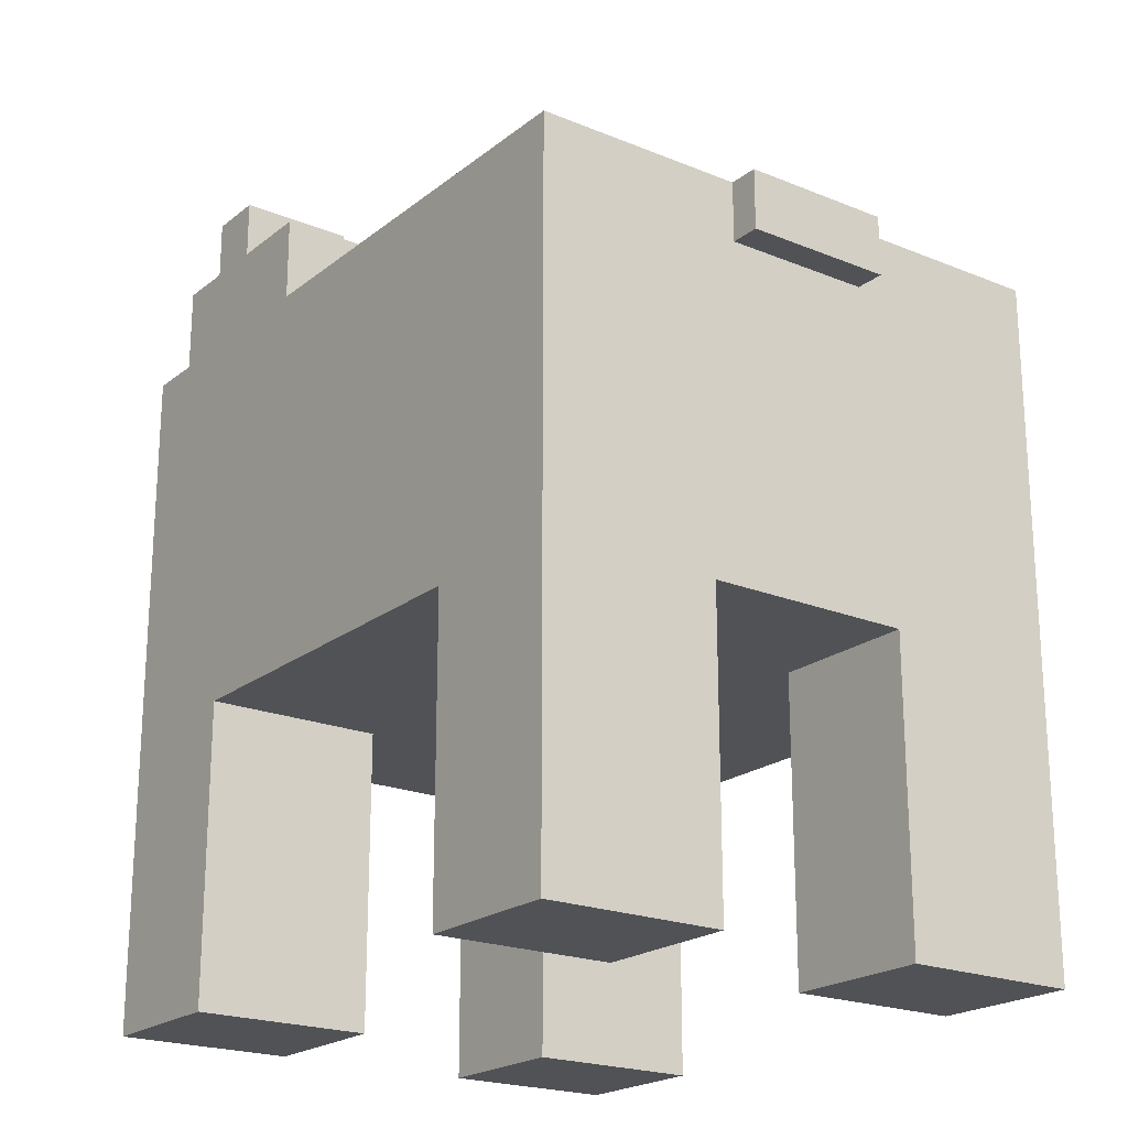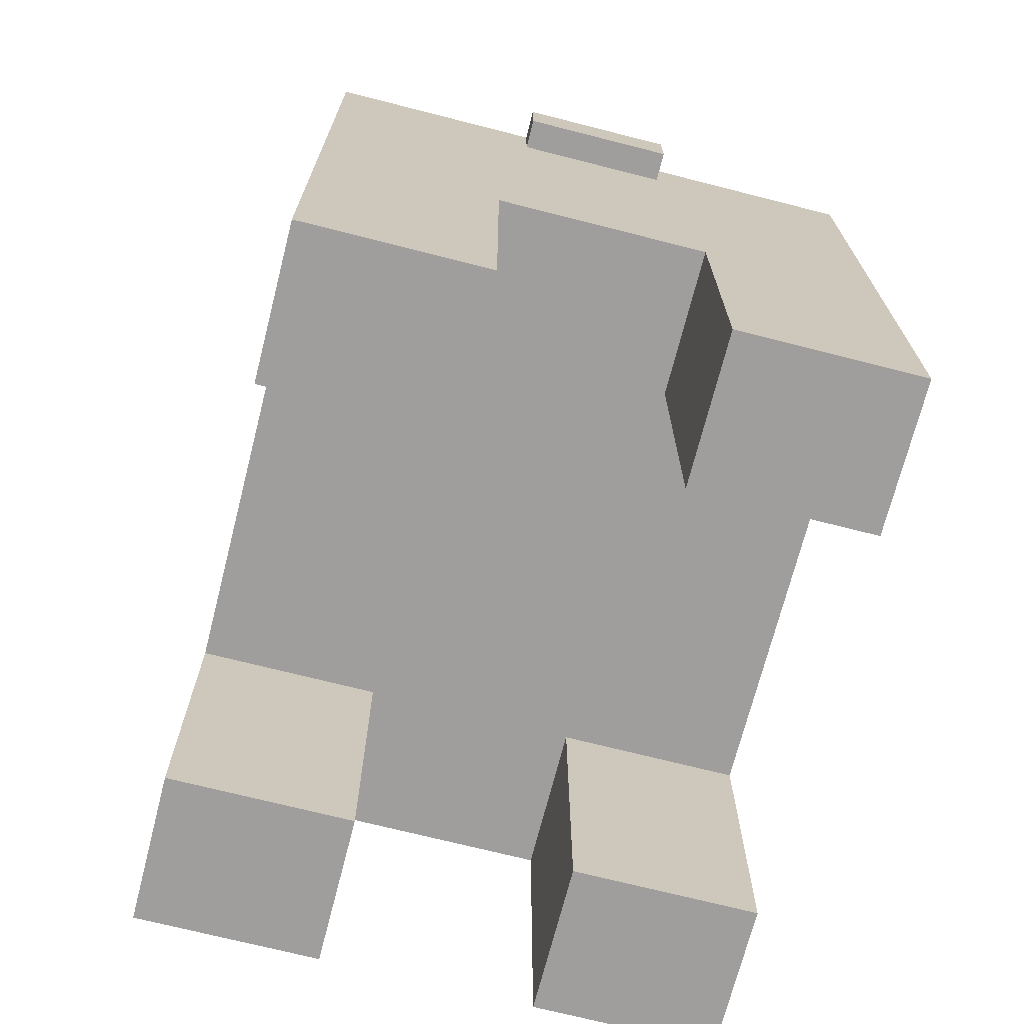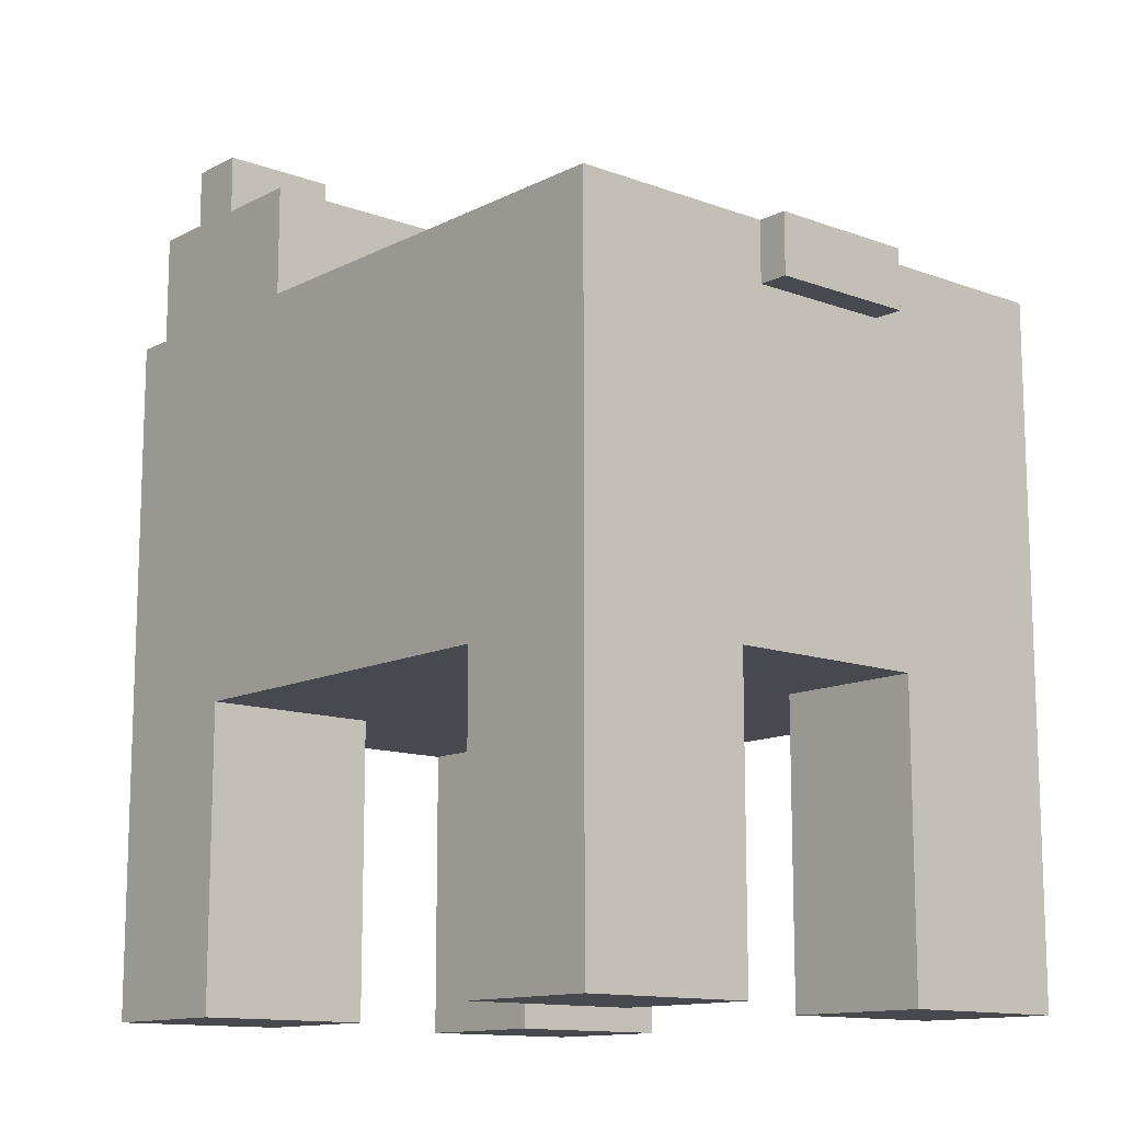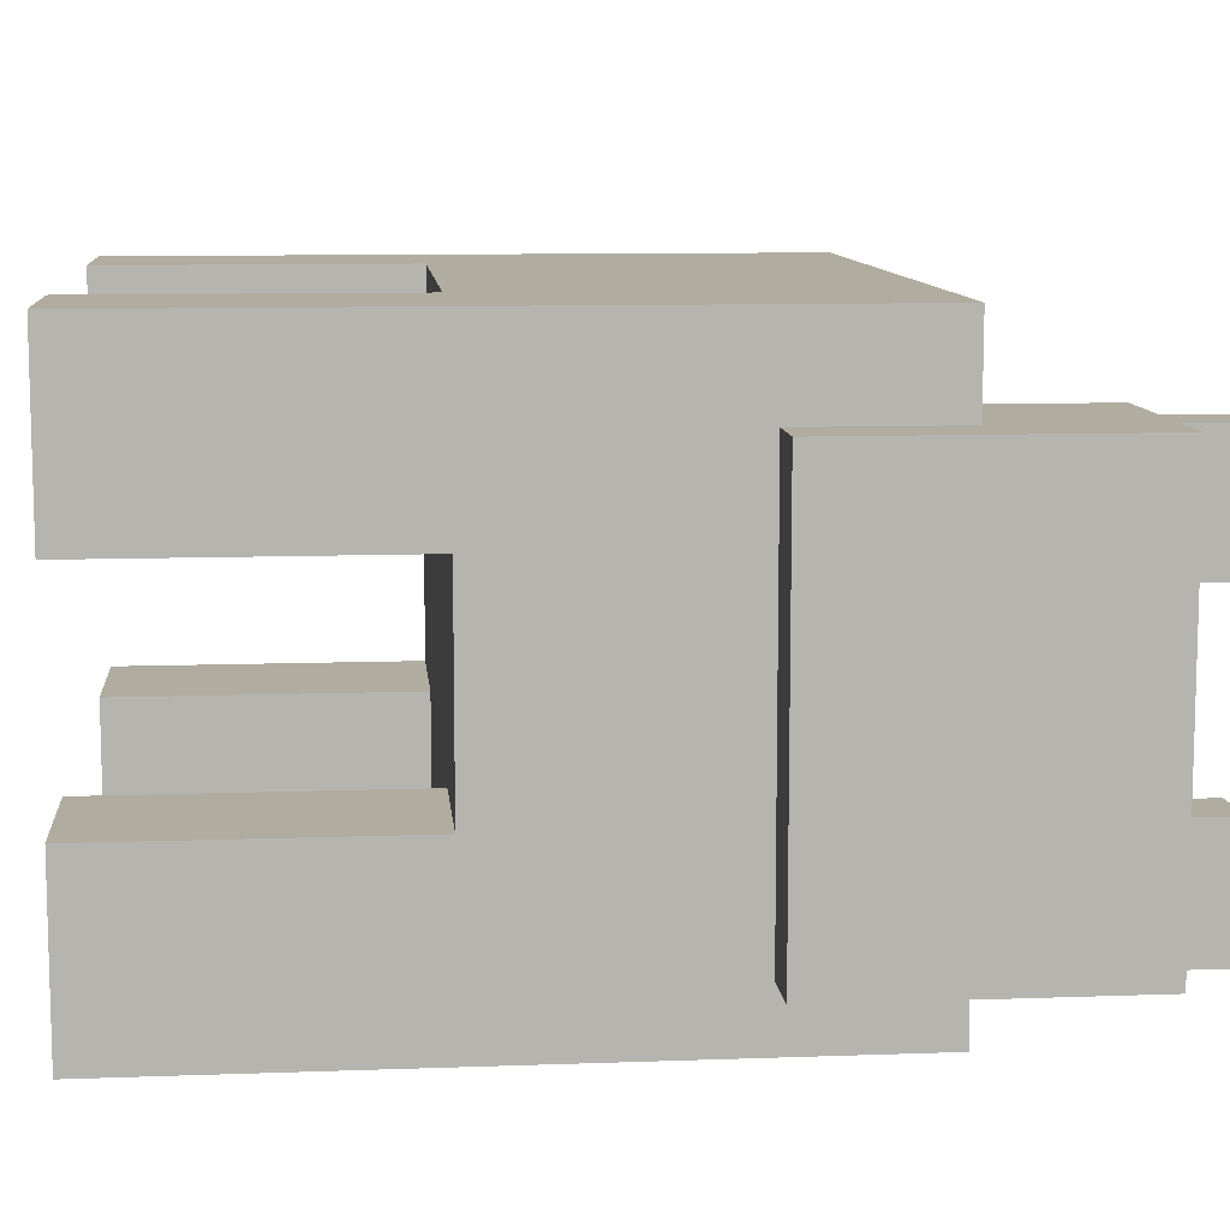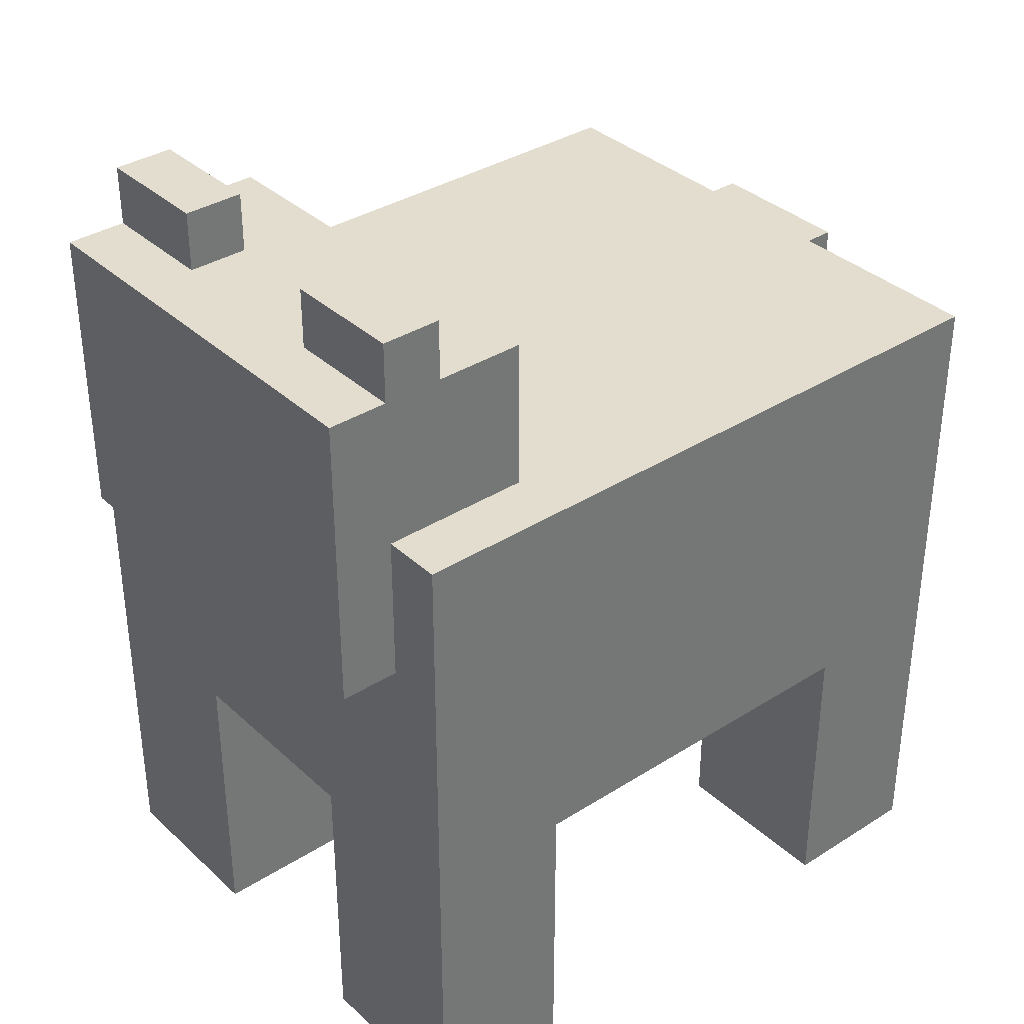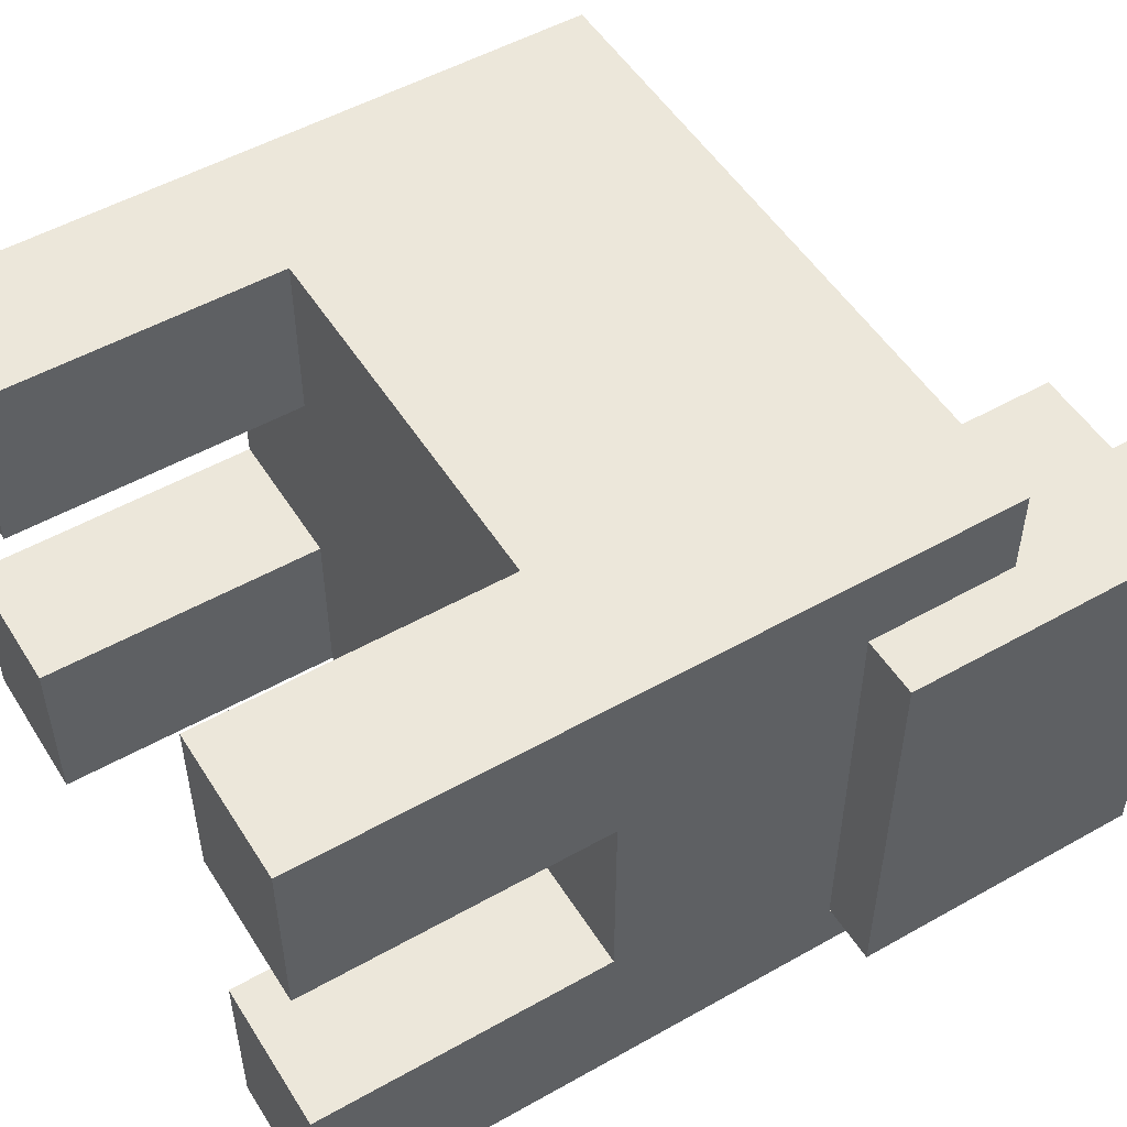
<metadata>
{"format":"obj","ext":"obj","renderer":"f3d","projection":"perspective","resolution":1024,"background":"white","views":[{"elev":-21.1,"azim":-126.2,"up":"+Y"},{"elev":-70.9,"azim":-104.3,"up":"+Y"},{"elev":-12.7,"azim":-130.7,"up":"+Y"},{"elev":9.9,"azim":84.6,"up":"+Z"},{"elev":35.6,"azim":140.1,"up":"+Y"},{"elev":51.8,"azim":58.6,"up":"+Z"}]}
</metadata>
<code>
o
v -1 2.1 0.3
v -1 2.1 -0.2
v -1 2.3 0.3
v -1 2.3 -0.2
v -0.9 0 1
v -0.9 0 0.4
v -0.9 0 -0.3
v -0.9 0 -0.9
v -0.9 1 0.4
v -0.9 1 -0.3
v -0.9 1.5 0.4
v -0.9 1.5 -0.3
v -0.9 1.7 0.2
v -0.9 1.7 0.1
v -0.9 1.7 -1.192e-07
v -0.9 1.7 -0.1
v -0.9 1.8 1
v -0.9 1.8 0.4
v -0.9 1.8 0.2
v -0.9 1.8 0.1
v -0.9 1.8 -1.192e-07
v -0.9 1.8 -0.1
v -0.9 1.8 -0.3
v -0.9 1.8 -0.9
v -0.9 1.9 0.2
v -0.9 1.9 0.1
v -0.9 1.9 -1.192e-07
v -0.9 1.9 -0.1
v -0.9 2 0.2
v -0.9 2 0.1
v -0.9 2 -1.192e-07
v -0.9 2 -0.1
v -0.9 2.1 0.3
v -0.9 2.1 -0.2
v -0.9 2.3 1
v -0.9 2.3 0.3
v -0.9 2.3 -0.2
v -0.9 2.3 -0.9
v 0.9 0 1
v 0.9 0 0.4
v 0.9 0 -0.3
v 0.9 0 -0.9
v 0.9 1 1
v 0.9 1 0.9
v 0.9 1 0.4
v 0.9 1 -0.3
v 0.9 1 -0.8
v 0.9 1 -0.9
v 0.9 2.3 0.7
v 0.9 2.3 -0.7
v 0.9 2.8 0.7
v 0.9 2.8 -0.7
v 1.2 2.8 0.7
v 1.2 2.8 0.3
v 1.2 2.8 -0.3
v 1.2 2.8 -0.7
v 1.2 3 0.7
v 1.2 3 0.3
v 1.2 3 -0.3
v 1.2 3 -0.7
v -0.4 0 1
v -0.4 0 0.4
v -0.4 0 -0.3
v -0.4 0 -0.9
v -0.4 1 1
v -0.4 1 0.9
v -0.4 1 0.4
v -0.4 1 -0.3
v -0.4 1 -0.8
v -0.4 1 -0.9
v 1.4 0 1
v 1.4 0 0.4
v 1.4 0 -0.3
v 1.4 0 -0.9
v 1.4 1 0.4
v 1.4 1 -0.3
v 1.4 1.4 0.5
v 1.4 1.4 -0.5
v 1.4 1.6 0.7
v 1.4 1.6 0.5
v 1.4 1.6 -0.5
v 1.4 1.6 -0.7
v 1.4 1.8 1
v 1.4 1.8 0.7
v 1.4 1.8 -0.7
v 1.4 1.8 -0.9
v 1.4 2.3 1
v 1.4 2.3 0.7
v 1.4 2.3 -0.7
v 1.4 2.3 -0.9
v 1.4 2.8 0.7
v 1.4 2.8 0.3
v 1.4 2.8 -0.3
v 1.4 2.8 -0.7
v 1.4 3 0.7
v 1.4 3 0.3
v 1.4 3 -0.3
v 1.4 3 -0.7
v 1.6 1.8 0.7
v 1.6 1.8 -0.7
v 1.6 1.9 0.2
v 1.6 1.9 0.1
v 1.6 1.9 -1.192e-07
v 1.6 1.9 -0.1
v 1.6 2 0.3
v 1.6 2 0.2
v 1.6 2 0.1
v 1.6 2 -1.192e-07
v 1.6 2 -0.1
v 1.6 2 -0.2
v 1.6 2.1 0.3
v 1.6 2.1 0.2
v 1.6 2.1 -0.1
v 1.6 2.1 -0.2
v 1.6 2.2 0.6
v 1.6 2.2 0.3
v 1.6 2.2 0.2
v 1.6 2.2 0.1
v 1.6 2.2 -1.192e-07
v 1.6 2.2 -0.1
v 1.6 2.2 -0.2
v 1.6 2.2 -0.5
v 1.6 2.3 0.6
v 1.6 2.3 0.3
v 1.6 2.3 0.2
v 1.6 2.3 -0.1
v 1.6 2.3 -0.2
v 1.6 2.3 -0.5
v 1.6 2.4 0.5
v 1.6 2.4 0.2
v 1.6 2.4 -0.2
v 1.6 2.4 -0.5
v 1.6 2.7 0.5
v 1.6 2.7 0.2
v 1.6 2.7 -0.2
v 1.6 2.7 -0.5
v 1.6 2.8 0.7
v 1.6 2.8 -0.7
v -0.9 0 1
v -0.9 1.8 1
v -0.9 2.3 1
v -0.4 0 1
v -0.4 1 1
v 0.9 0 1
v 0.9 1 1
v 1.4 0 1
v 1.4 1.8 1
v 1.4 2.3 1
v 0.9 2.3 0.7
v 0.9 2.8 0.7
v 1.2 2.8 0.7
v 1.2 3 0.7
v 1.4 1.8 0.7
v 1.4 2.3 0.7
v 1.4 2.8 0.7
v 1.4 3 0.7
v 1.6 1.8 0.7
v 1.6 2.8 0.7
v -1 2.1 0.3
v -1 2.3 0.3
v -0.9 2.1 0.3
v -0.9 2.3 0.3
v -0.9 0 -0.3
v -0.9 1 -0.3
v -0.8 1 -0.3
v -0.4 0 -0.3
v -0.4 1 -0.3
v 0.9 0 -0.3
v 0.9 1 -0.3
v 1.2 2.8 -0.3
v 1.2 3 -0.3
v 1.3 1 -0.3
v 1.4 0 -0.3
v 1.4 1 -0.3
v 1.4 2.8 -0.3
v 1.4 3 -0.3
v -0.9 0 0.4
v -0.9 1 0.4
v -0.8 1 0.4
v -0.4 0 0.4
v -0.4 1 0.4
v 0.9 0 0.4
v 0.9 1 0.4
v 1.3 1 0.4
v 1.4 0 0.4
v 1.4 1 0.4
v 1.2 2.8 0.3
v 1.2 3 0.3
v 1.4 2.8 0.3
v 1.4 3 0.3
v -1 2.1 -0.2
v -1 2.3 -0.2
v -0.9 2.1 -0.2
v -0.9 2.3 -0.2
v 0.9 2.3 -0.7
v 0.9 2.8 -0.7
v 1.2 2.8 -0.7
v 1.2 3 -0.7
v 1.4 1.8 -0.7
v 1.4 2.3 -0.7
v 1.4 2.8 -0.7
v 1.4 3 -0.7
v 1.6 1.8 -0.7
v 1.6 2.8 -0.7
v -0.9 0 -0.9
v -0.9 1.8 -0.9
v -0.9 2.3 -0.9
v -0.4 0 -0.9
v -0.4 1 -0.9
v 0.9 0 -0.9
v 0.9 1 -0.9
v 1.4 0 -0.9
v 1.4 1.8 -0.9
v 1.4 2.3 -0.9
v -0.9 0 1
v -0.4 0 1
v 0.9 0 1
v 1.4 0 1
v -0.9 0 0.4
v -0.4 0 0.4
v 0.9 0 0.4
v 1.4 0 0.4
v -0.9 0 -0.3
v -0.4 0 -0.3
v 0.9 0 -0.3
v 1.4 0 -0.3
v -0.9 0 -0.9
v -0.4 0 -0.9
v 0.9 0 -0.9
v 1.4 0 -0.9
v -0.4 1 1
v 0.9 1 1
v -0.4 1 0.9
v 0.9 1 0.9
v -0.9 1 0.4
v -0.8 1 0.4
v -0.4 1 0.4
v 0.9 1 0.4
v 1.3 1 0.4
v 1.4 1 0.4
v -0.9 1 -0.3
v -0.8 1 -0.3
v -0.4 1 -0.3
v 0.9 1 -0.3
v 1.3 1 -0.3
v 1.4 1 -0.3
v -0.4 1 -0.8
v 0.9 1 -0.8
v -0.4 1 -0.9
v 0.9 1 -0.9
v 1.4 1.8 0.7
v 1.6 1.8 0.7
v 1.4 1.8 -0.7
v 1.6 1.8 -0.7
v -1 2.1 0.3
v -0.9 2.1 0.3
v -1 2.1 -0.2
v -0.9 2.1 -0.2
v -0.9 2.3 1
v 1.4 2.3 1
v 0.9 2.3 0.7
v 1.4 2.3 0.7
v -1 2.3 0.3
v -0.9 2.3 0.3
v -1 2.3 -0.2
v -0.9 2.3 -0.2
v 0.9 2.3 -0.7
v 1.4 2.3 -0.7
v -0.9 2.3 -0.9
v 1.4 2.3 -0.9
v 0.9 2.8 0.7
v 1.2 2.8 0.7
v 1.4 2.8 0.7
v 1.6 2.8 0.7
v 1.2 2.8 0.3
v 1.4 2.8 0.3
v 1.2 2.8 -0.3
v 1.4 2.8 -0.3
v 0.9 2.8 -0.7
v 1.2 2.8 -0.7
v 1.4 2.8 -0.7
v 1.6 2.8 -0.7
v 1.2 3 0.7
v 1.4 3 0.7
v 1.2 3 0.3
v 1.4 3 0.3
v 1.2 3 -0.3
v 1.4 3 -0.3
v 1.2 3 -0.7
v 1.4 3 -0.7
f 3 2 1
f 4 2 3
f 9 6 5
f 10 8 7
f 11 9 5
f 11 10 9
f 12 8 10
f 12 10 11
f 13 12 11
f 14 12 13
f 15 12 14
f 16 12 15
f 17 11 5
f 18 13 11
f 18 11 17
f 19 14 13
f 19 13 18
f 20 15 14
f 20 14 19
f 21 16 15
f 21 15 20
f 22 12 16
f 22 16 21
f 23 8 12
f 23 12 22
f 24 8 23
f 25 18 17
f 25 19 18
f 25 20 19
f 26 21 20
f 26 20 25
f 27 22 21
f 27 21 26
f 27 24 23
f 27 23 22
f 28 24 27
f 29 25 17
f 29 26 25
f 30 27 26
f 30 26 29
f 31 28 27
f 31 27 30
f 32 24 28
f 32 28 31
f 33 31 30
f 33 30 29
f 33 32 31
f 33 29 17
f 34 24 32
f 34 32 33
f 35 33 17
f 36 33 35
f 37 24 34
f 38 24 37
f 43 40 39
f 44 40 43
f 45 40 44
f 46 42 41
f 47 42 46
f 48 42 47
f 51 50 49
f 52 50 51
f 57 54 53
f 58 54 57
f 59 56 55
f 60 56 59
f 61 62 65
f 65 62 66
f 66 62 67
f 63 64 68
f 68 64 69
f 69 64 70
f 71 72 75
f 73 74 76
f 71 75 77
f 75 76 77
f 76 74 78
f 77 76 78
f 71 77 79
f 77 78 80
f 79 77 80
f 78 74 81
f 80 78 81
f 81 74 82
f 71 79 83
f 79 80 84
f 83 79 84
f 80 81 84
f 81 82 84
f 82 74 85
f 84 82 85
f 85 74 86
f 83 84 87
f 87 84 88
f 85 86 89
f 89 86 90
f 91 92 95
f 95 92 96
f 93 94 97
f 97 94 98
f 99 100 101
f 101 100 102
f 102 100 103
f 103 100 104
f 99 101 105
f 101 102 106
f 105 101 106
f 102 103 107
f 106 102 107
f 103 104 108
f 107 103 108
f 104 100 109
f 108 104 109
f 109 100 110
f 99 105 111
f 105 106 111
f 106 107 112
f 111 106 112
f 109 110 113
f 108 109 113
f 110 100 114
f 113 110 114
f 99 111 115
f 111 112 115
f 115 112 116
f 112 107 117
f 116 112 117
f 107 108 118
f 117 107 118
f 108 113 119
f 118 108 119
f 113 114 119
f 119 114 120
f 114 100 121
f 120 114 121
f 121 100 122
f 115 116 123
f 99 115 123
f 116 117 124
f 123 116 124
f 117 118 125
f 124 117 125
f 119 120 125
f 118 119 125
f 120 121 126
f 125 120 126
f 121 122 127
f 126 121 127
f 122 100 128
f 127 122 128
f 123 124 129
f 126 127 129
f 127 128 129
f 125 126 129
f 124 125 129
f 129 128 130
f 130 128 131
f 128 100 132
f 131 128 132
f 123 129 133
f 129 130 133
f 130 131 134
f 133 130 134
f 131 132 135
f 134 131 135
f 132 100 136
f 135 132 136
f 99 123 137
f 123 133 137
f 135 136 137
f 133 134 137
f 134 135 137
f 136 100 138
f 137 136 138
f 142 140 139
f 143 140 142
f 145 140 143
f 146 145 144
f 147 141 140
f 147 145 146
f 147 140 145
f 148 141 147
f 151 150 149
f 154 151 149
f 155 152 151
f 155 151 154
f 156 152 155
f 157 154 153
f 157 155 154
f 158 155 157
f 161 160 159
f 162 160 161
f 165 164 163
f 166 165 163
f 167 165 166
f 172 169 168
f 173 172 168
f 174 172 173
f 175 171 170
f 176 171 175
f 177 178 179
f 177 179 180
f 180 179 181
f 182 183 184
f 182 184 185
f 185 184 186
f 187 188 189
f 189 188 190
f 191 192 193
f 193 192 194
f 195 196 197
f 195 197 200
f 197 198 201
f 200 197 201
f 201 198 202
f 199 200 203
f 200 201 203
f 203 201 204
f 205 206 208
f 208 206 209
f 209 206 211
f 210 211 212
f 206 207 213
f 212 211 213
f 211 206 213
f 213 207 214
f 219 216 215
f 220 216 219
f 221 218 217
f 222 218 221
f 227 224 223
f 228 224 227
f 229 226 225
f 230 226 229
f 233 232 231
f 234 232 233
f 237 234 233
f 238 234 237
f 241 236 235
f 242 238 237
f 242 236 241
f 242 237 236
f 242 239 238
f 243 239 242
f 244 239 243
f 245 240 239
f 245 239 244
f 246 240 245
f 247 244 243
f 248 244 247
f 249 248 247
f 250 248 249
f 253 252 251
f 254 252 253
f 257 256 255
f 258 256 257
f 259 260 261
f 261 260 262
f 259 261 264
f 263 264 265
f 264 261 266
f 265 264 266
f 266 261 267
f 266 267 269
f 267 268 269
f 269 268 270
f 271 272 275
f 273 274 276
f 271 275 277
f 275 276 277
f 276 274 278
f 277 276 278
f 271 277 279
f 279 277 280
f 278 274 281
f 281 274 282
f 283 284 285
f 285 284 286
f 287 288 289
f 289 288 290

</code>
